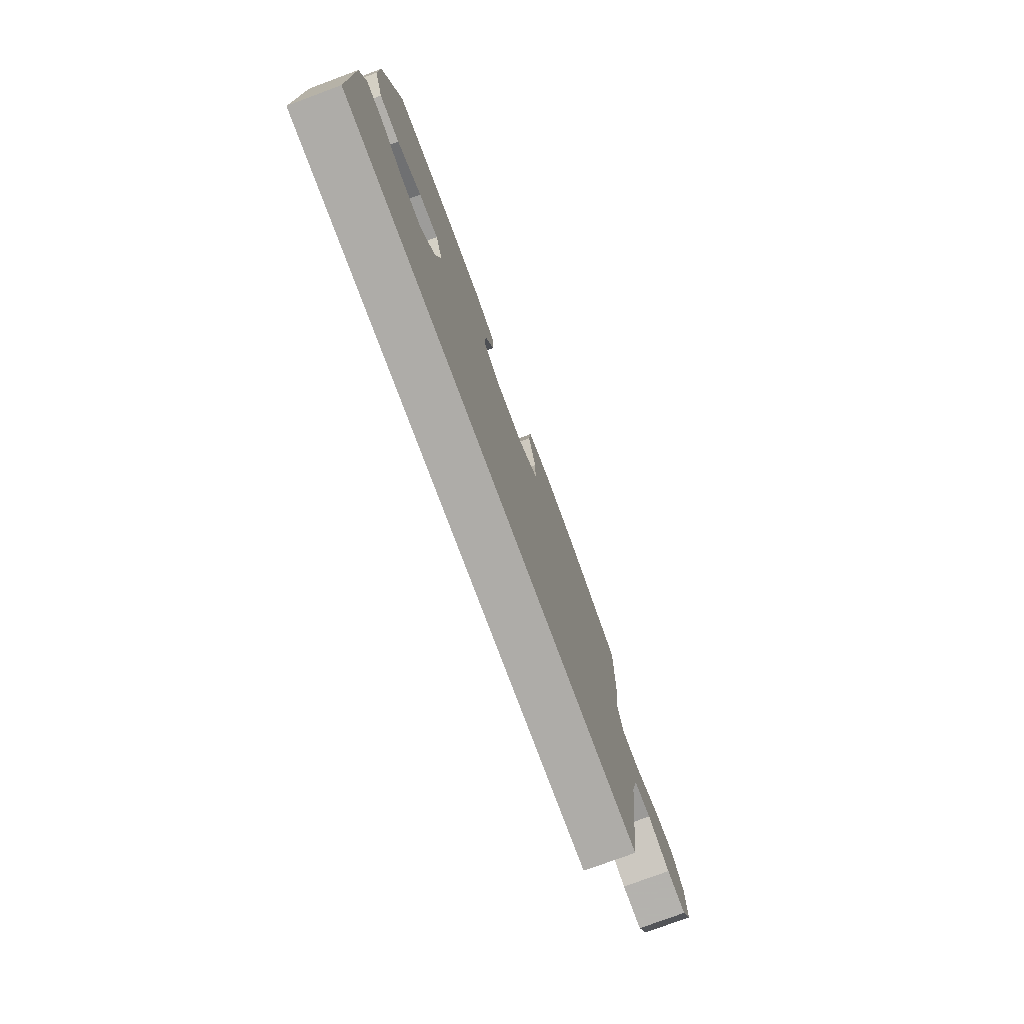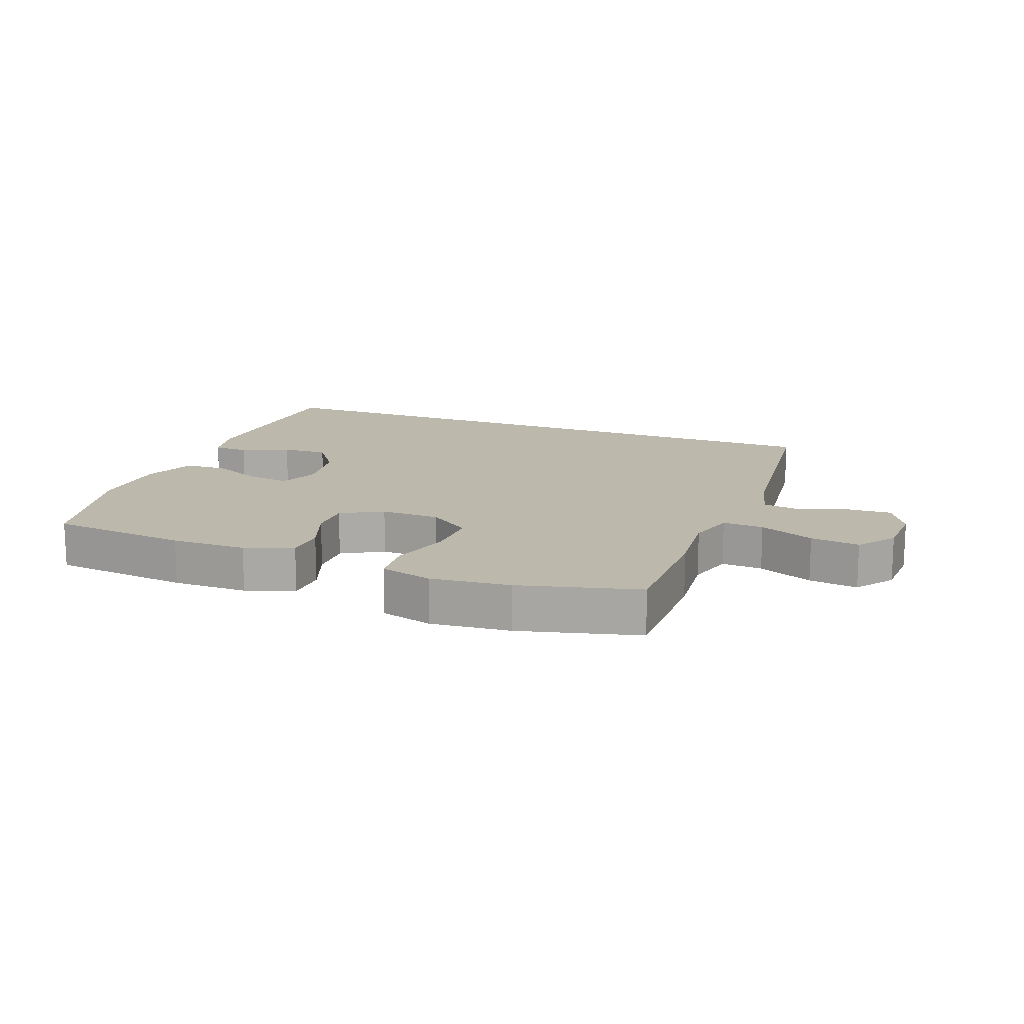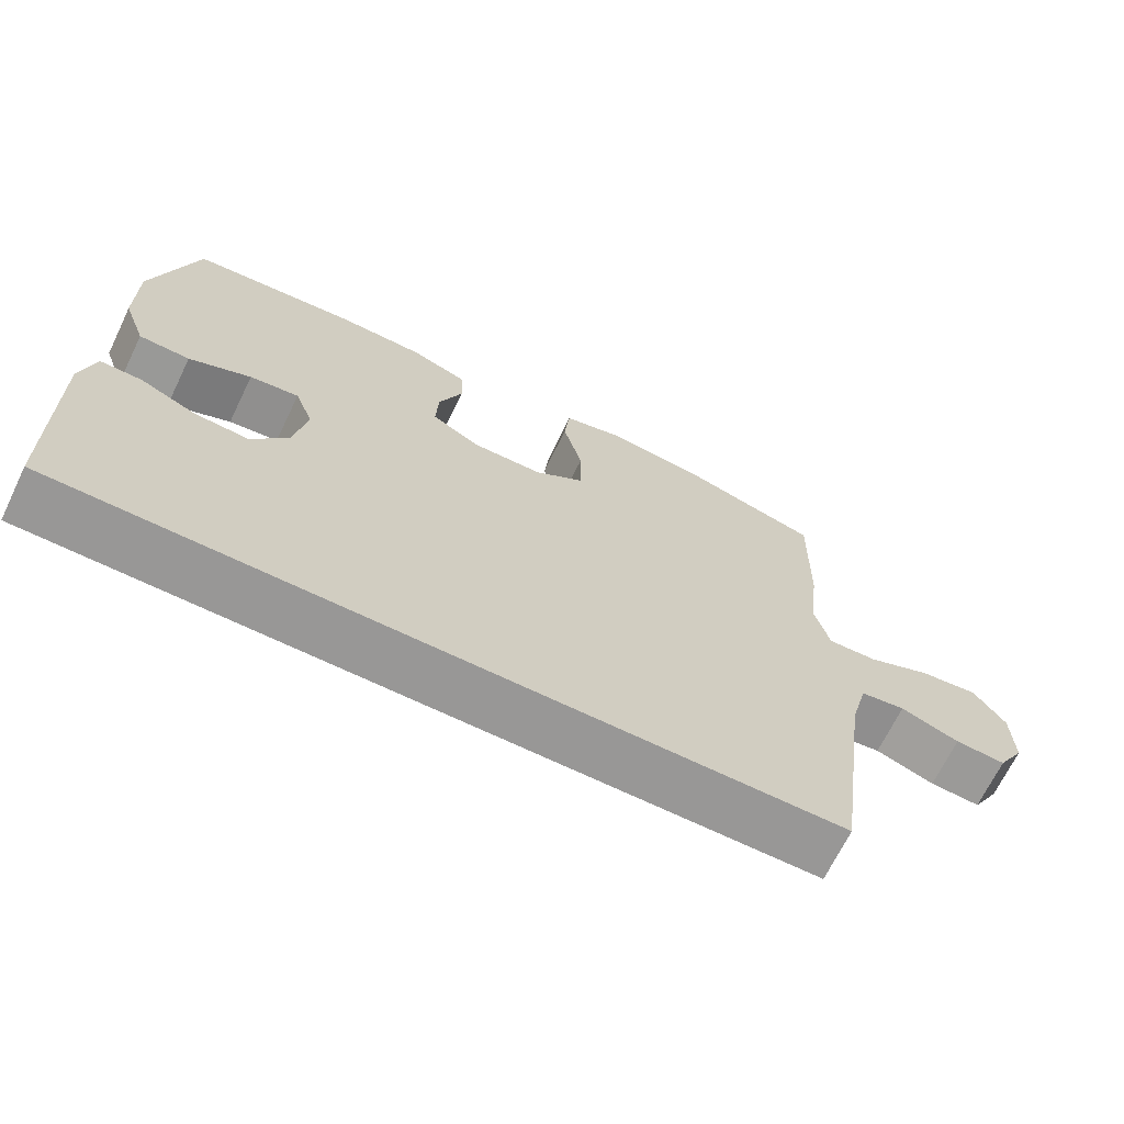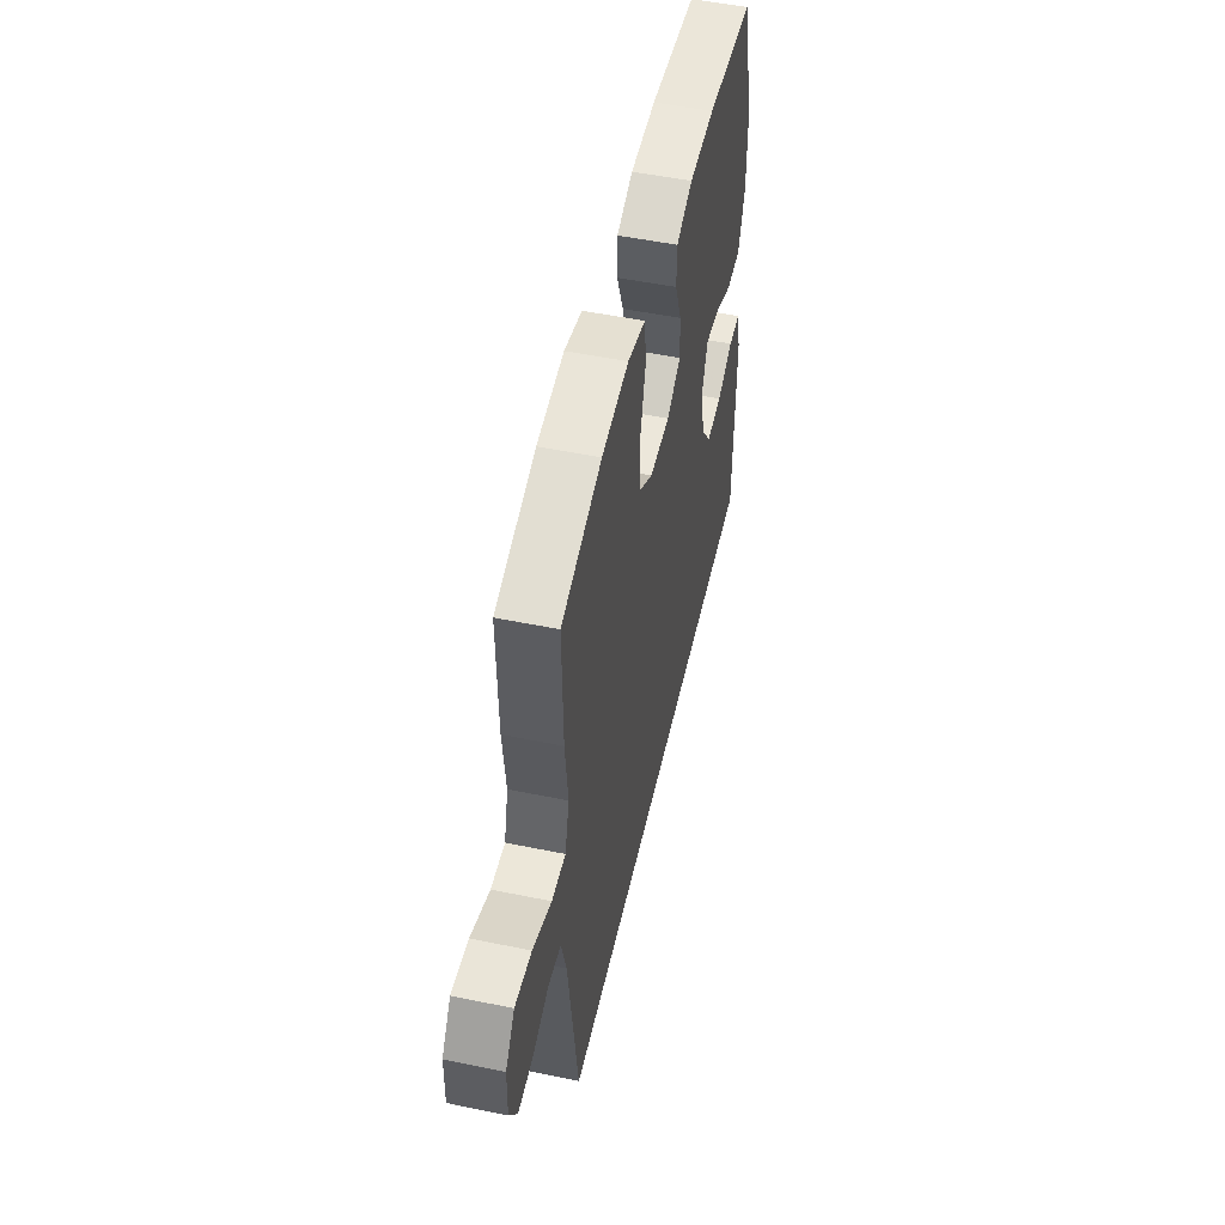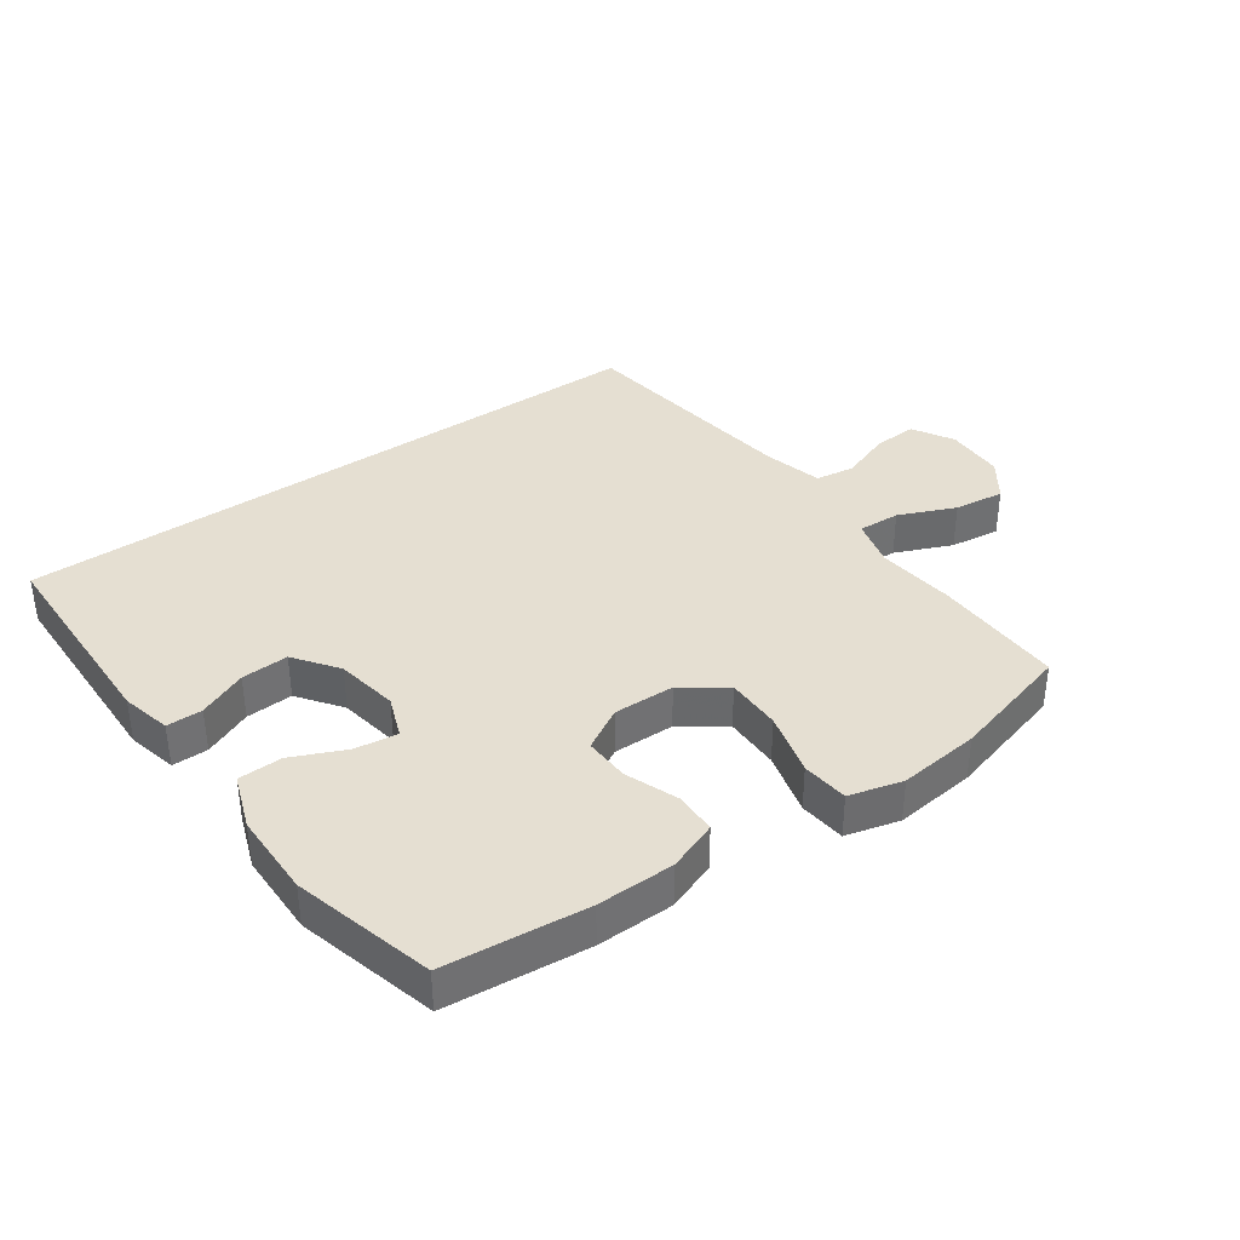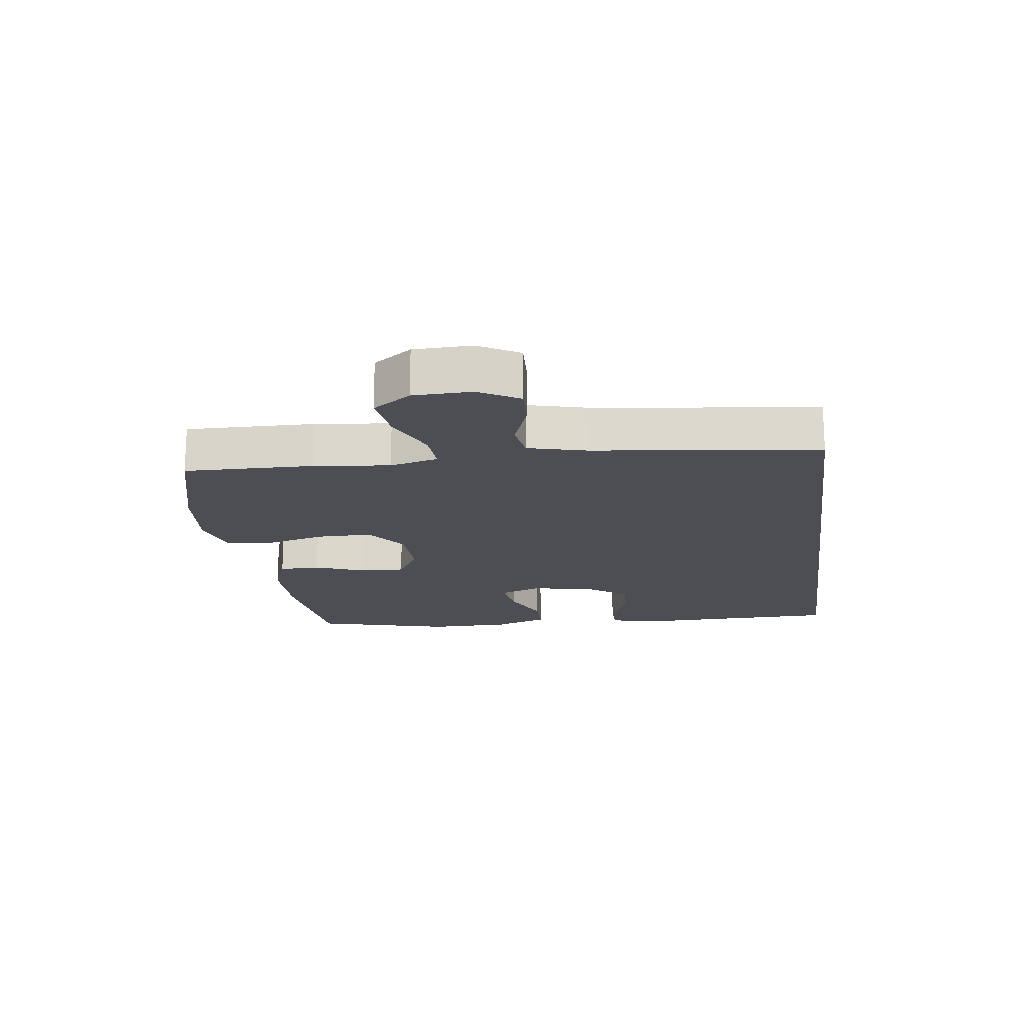
<metadata>
{"format":"obj","ext":"obj","renderer":"f3d","projection":"perspective","resolution":1024,"background":"white","views":[{"elev":-76.9,"azim":-69.6,"up":"+Z"},{"elev":14.6,"azim":21.7,"up":"+Y"},{"elev":-68.3,"azim":-25.9,"up":"+Z"},{"elev":51.4,"azim":102.6,"up":"+Z"},{"elev":37.4,"azim":-35.2,"up":"+Y"},{"elev":-17.4,"azim":97.9,"up":"+Y"}]}
</metadata>
<code>
v -0.5 0.07 0.5
v -0.277 0.07 0.522
v -0.156 0.07 0.52
v -0.079 0.07 0.491
v -0.078 0.07 0.425
v -0.11 0.07 0.343
v -0.113 0.07 0.272
v -0.047 0.07 0.234
v 0.049 0.07 0.236
v 0.117 0.07 0.284
v 0.117 0.07 0.371
v 0.091 0.07 0.471
v 0.099 0.07 0.544
v 0.183 0.07 0.566
v 0.31 0.07 0.552
v 0.5 0.07 0.5
v 0.496 0.07 0.294
v 0.482 0.07 0.172
v 0.502 0.07 0.095
v 0.568 0.07 0.098
v 0.657 0.07 0.136
v 0.736 0.07 0.146
v 0.779 0.07 0.085
v 0.781 0.07 -0.008
v 0.744 0.07 -0.072
v 0.675 0.07 -0.068
v 0.595 0.07 -0.039
v 0.534 0.07 -0.048
v 0.51 0.07 -0.139
v 0.461 0.07 -0.5
v -0.568 0.07 -0.5
v -0.574 0.07 -0.168
v -0.555 0.07 -0.09
v -0.499 0.07 -0.09
v -0.423 0.07 -0.123
v -0.349 0.07 -0.127
v -0.299 0.07 -0.059
v -0.282 0.07 0.039
v -0.307 0.07 0.105
v -0.374 0.07 0.096
v -0.458 0.07 0.059
v -0.527 0.07 0.061
v -0.558 0.07 0.147
v -0.559 0.07 0.28
v -0.5 0 0.5
v -0.277 0 0.522
v -0.156 0 0.52
v -0.079 0 0.491
v -0.078 0 0.425
v -0.11 0 0.343
v -0.113 0 0.272
v -0.047 0 0.234
v 0.049 0 0.236
v 0.117 0 0.284
v 0.117 0 0.371
v 0.091 0 0.471
v 0.099 0 0.544
v 0.183 0 0.566
v 0.31 0 0.552
v 0.5 0 0.5
v 0.496 0 0.294
v 0.482 0 0.172
v 0.502 0 0.095
v 0.568 0 0.098
v 0.657 0 0.136
v 0.736 0 0.146
v 0.779 0 0.085
v 0.781 0 -0.008
v 0.744 0 -0.072
v 0.675 0 -0.068
v 0.595 0 -0.039
v 0.534 0 -0.048
v 0.51 0 -0.139
v 0.461 0 -0.5
v -0.568 0 -0.5
v -0.574 0 -0.168
v -0.555 0 -0.09
v -0.499 0 -0.09
v -0.423 0 -0.123
v -0.349 0 -0.127
v -0.299 0 -0.059
v -0.282 0 0.039
v -0.307 0 0.105
v -0.374 0 0.096
v -0.458 0 0.059
v -0.527 0 0.061
v -0.558 0 0.147
v -0.559 0 0.28
f 4 5 6
f 3 4 6
f 2 3 6
f 1 2 6
f 44 1 6
f 43 44 6
f 42 43 6
f 41 42 6
f 40 41 6
f 39 40 6 7
f 38 39 7 8
f 37 38 8 9
f 36 37 9 10
f 33 34 35
f 32 33 35
f 31 32 35
f 31 35 36
f 31 36 10
f 30 31 10
f 29 30 10
f 25 26 27
f 24 25 27
f 23 24 27
f 22 23 27
f 21 22 27
f 20 21 27
f 19 20 27 28
f 29 10 11
f 28 29 11
f 19 28 11
f 18 19 11
f 16 17 18
f 15 16 18
f 14 15 18
f 13 14 18
f 12 13 18
f 11 12 18
f 50 49 48
f 50 48 47
f 50 47 46
f 50 46 45
f 50 45 88
f 50 88 87
f 50 87 86
f 50 86 85
f 50 85 84
f 51 50 84 83
f 52 51 83 82
f 53 52 82 81
f 54 53 81 80
f 79 78 77
f 79 77 76
f 79 76 75
f 80 79 75
f 54 80 75
f 54 75 74
f 54 74 73
f 71 70 69
f 71 69 68
f 71 68 67
f 71 67 66
f 71 66 65
f 71 65 64
f 72 71 64 63
f 55 54 73
f 55 73 72
f 55 72 63
f 55 63 62
f 62 61 60
f 62 60 59
f 62 59 58
f 62 58 57
f 62 57 56
f 62 56 55
f 1 45 46 2
f 2 46 47 3
f 3 47 48 4
f 4 48 49 5
f 5 49 50 6
f 6 50 51 7
f 7 51 52 8
f 8 52 53 9
f 9 53 54 10
f 10 54 55 11
f 11 55 56 12
f 12 56 57 13
f 13 57 58 14
f 14 58 59 15
f 15 59 60 16
f 16 60 61 17
f 17 61 62 18
f 18 62 63 19
f 19 63 64 20
f 20 64 65 21
f 21 65 66 22
f 22 66 67 23
f 23 67 68 24
f 24 68 69 25
f 25 69 70 26
f 26 70 71 27
f 27 71 72 28
f 28 72 73 29
f 29 73 74 30
f 30 74 75 31
f 31 75 76 32
f 32 76 77 33
f 33 77 78 34
f 34 78 79 35
f 35 79 80 36
f 36 80 81 37
f 37 81 82 38
f 38 82 83 39
f 39 83 84 40
f 40 84 85 41
f 41 85 86 42
f 42 86 87 43
f 43 87 88 44
f 44 88 45 1

</code>
